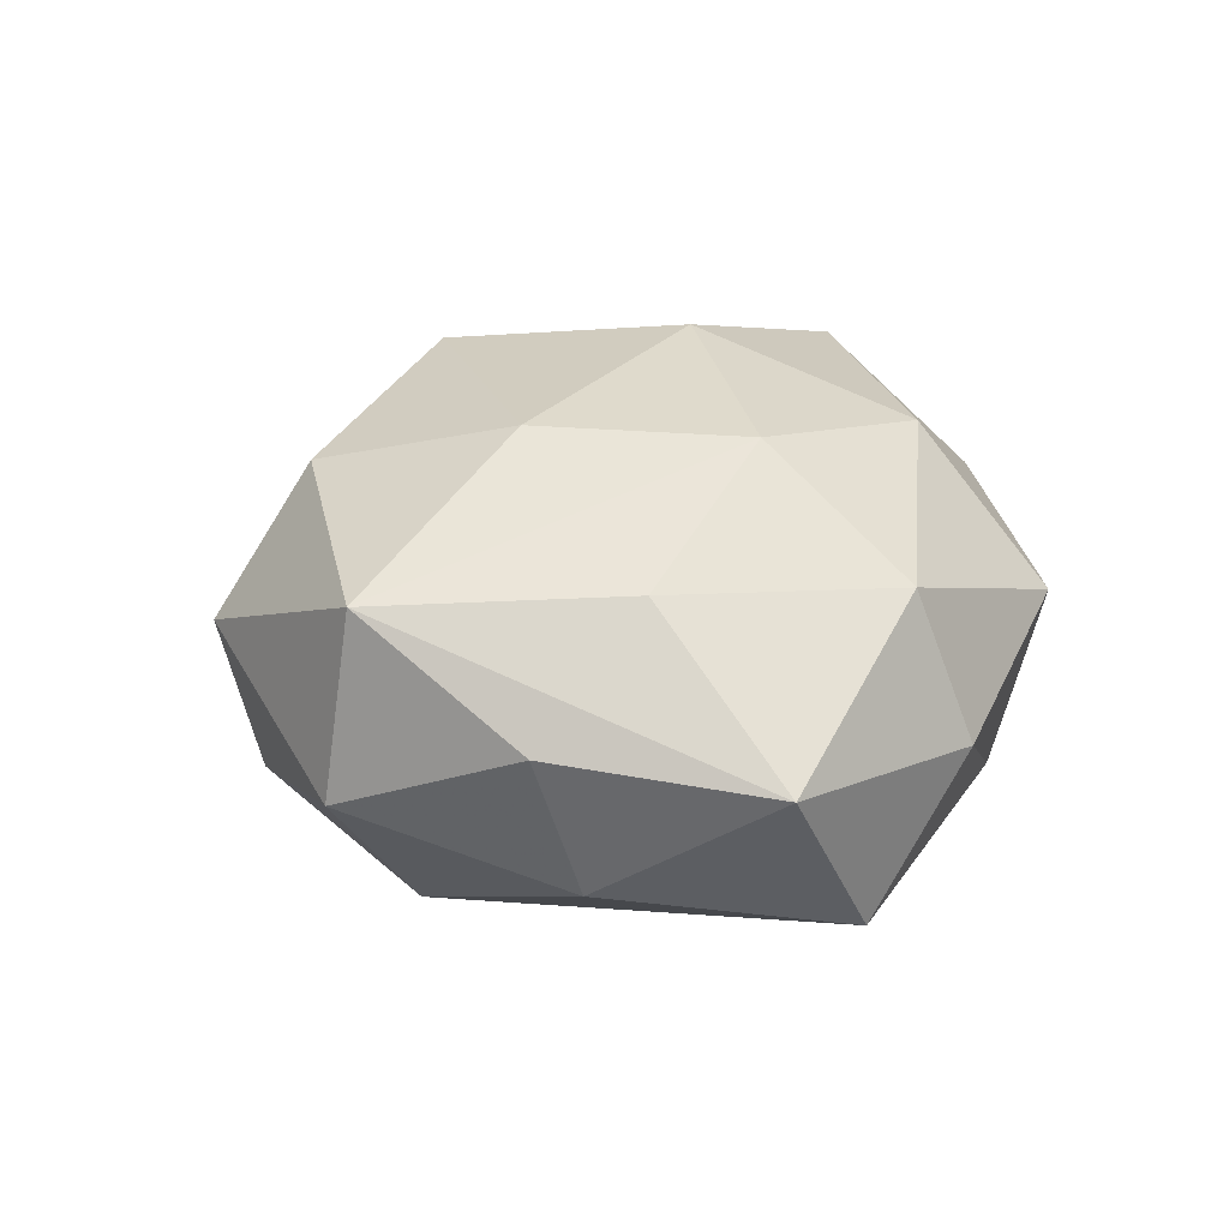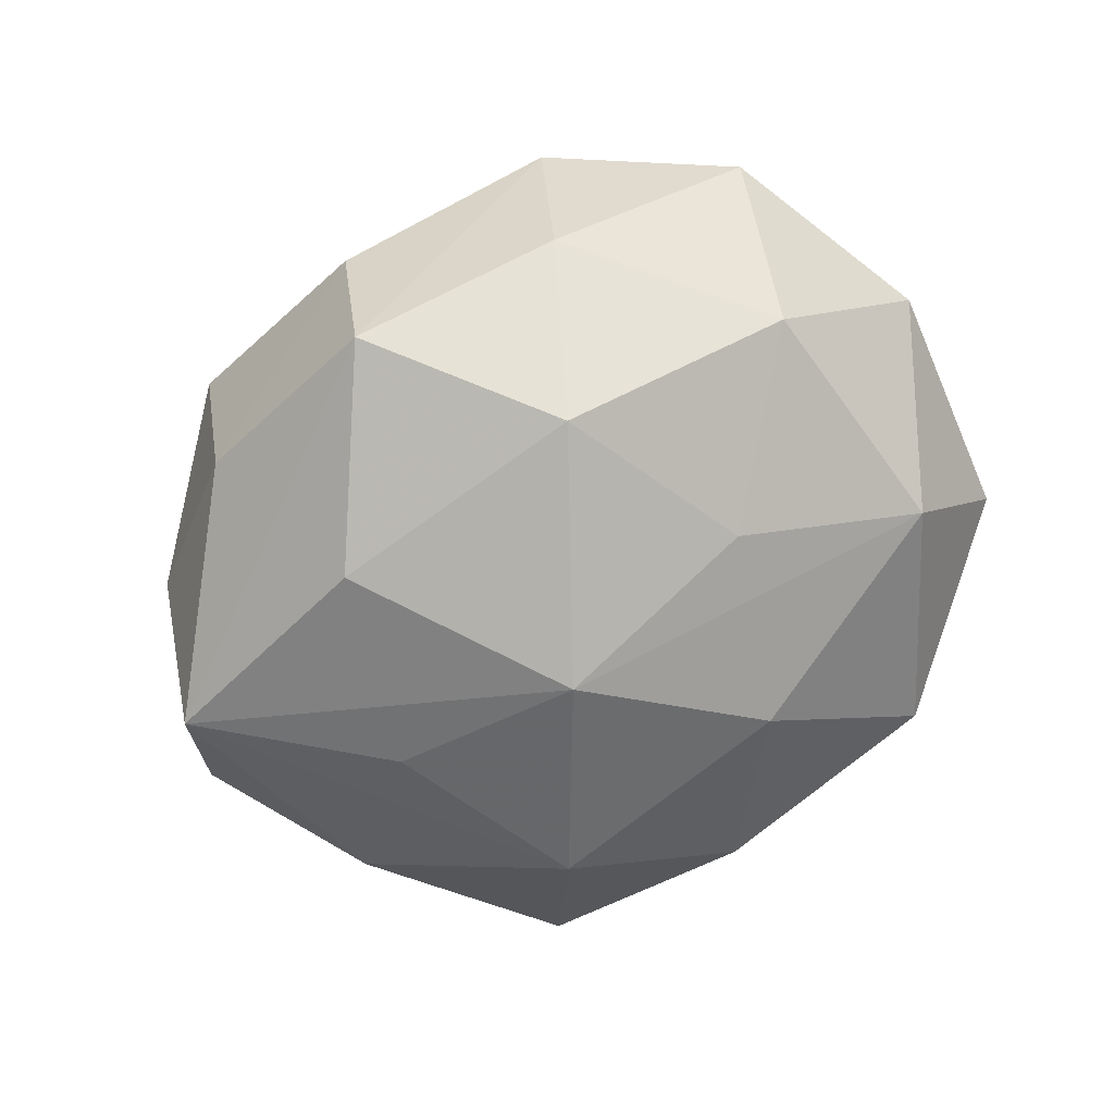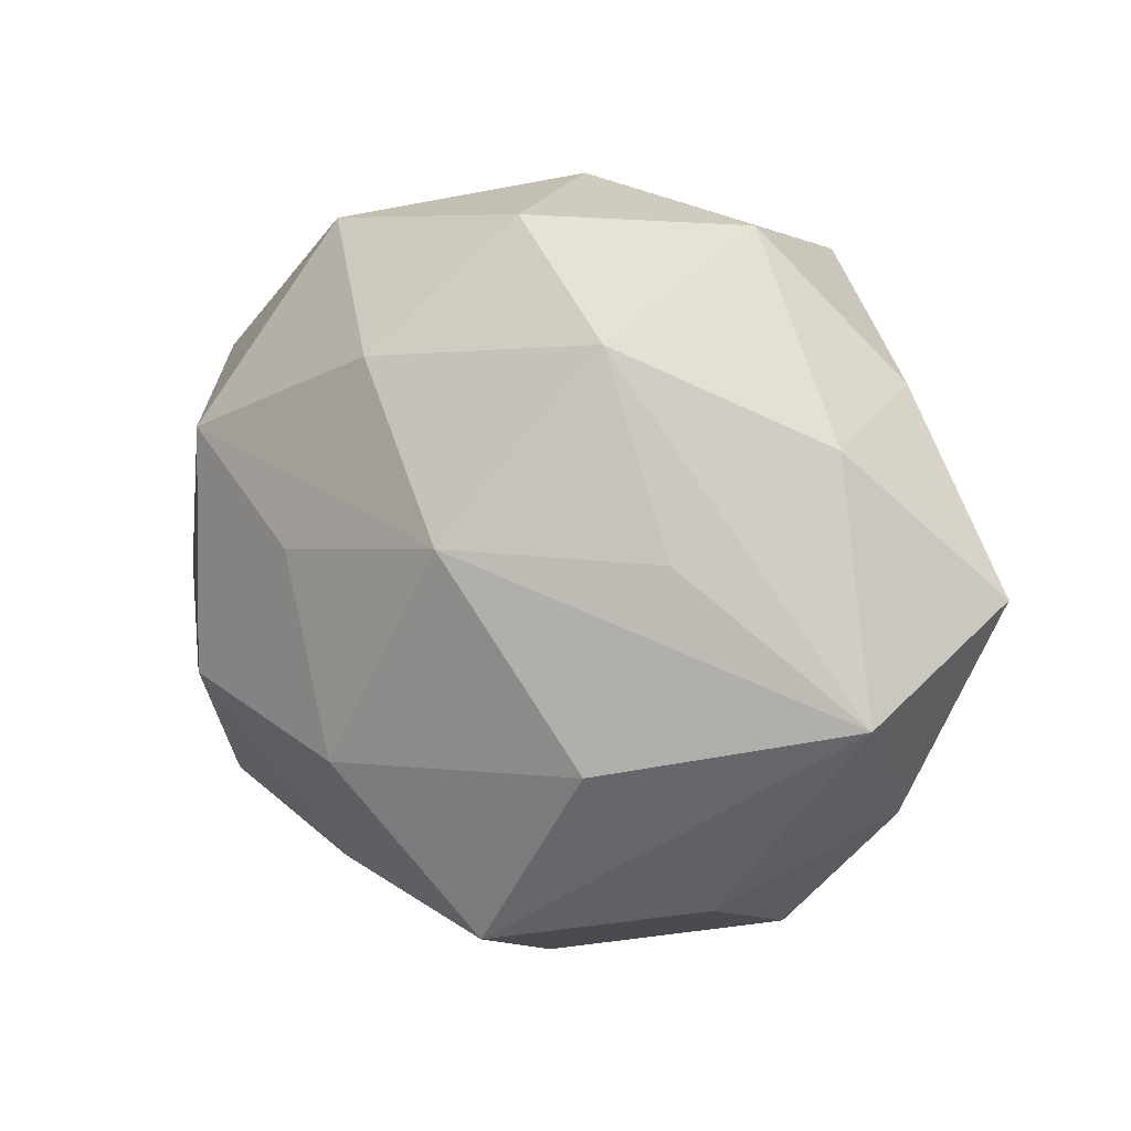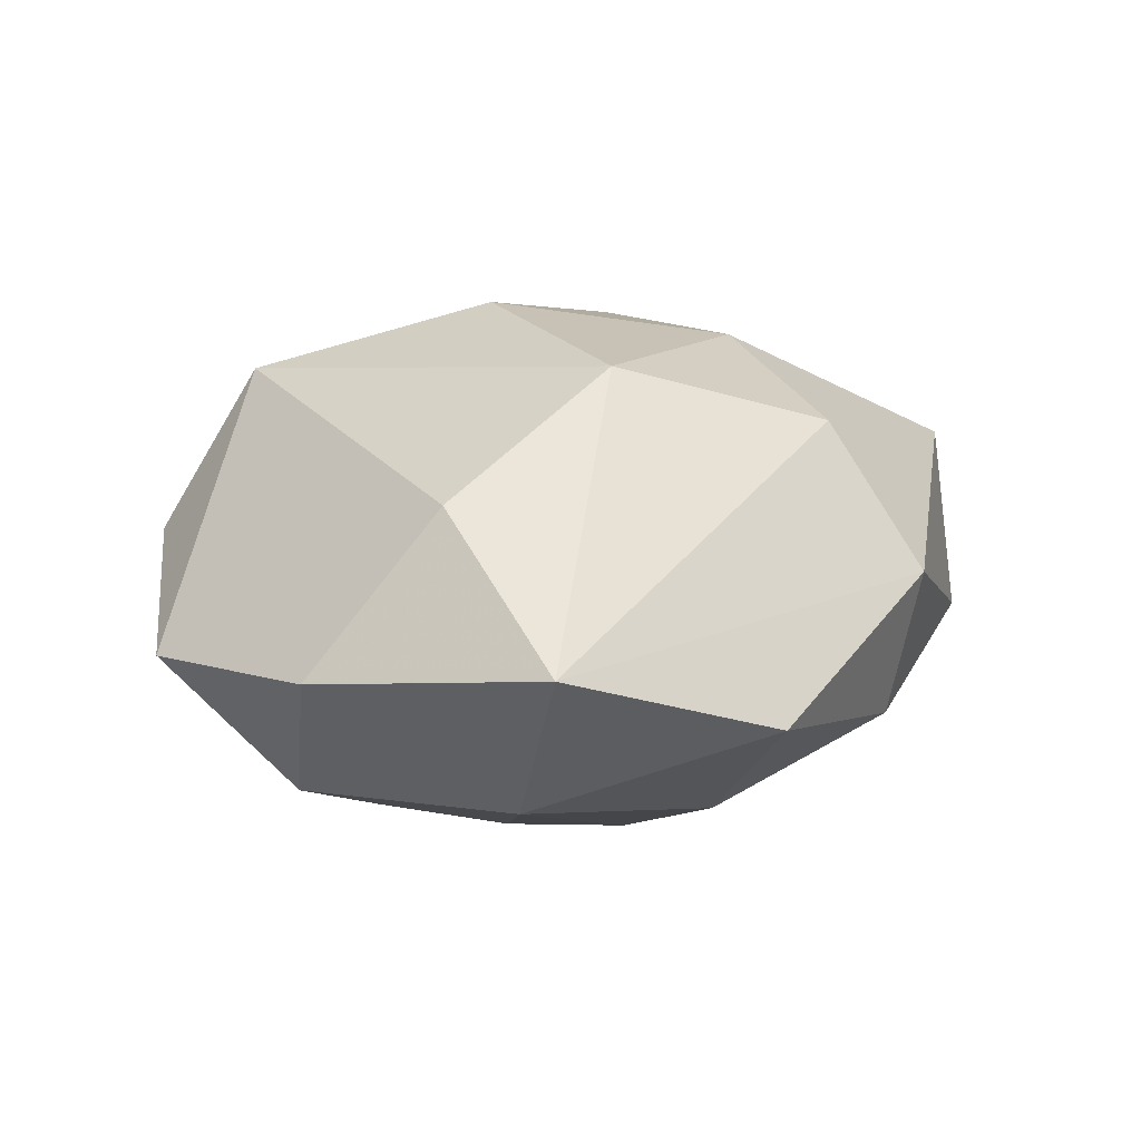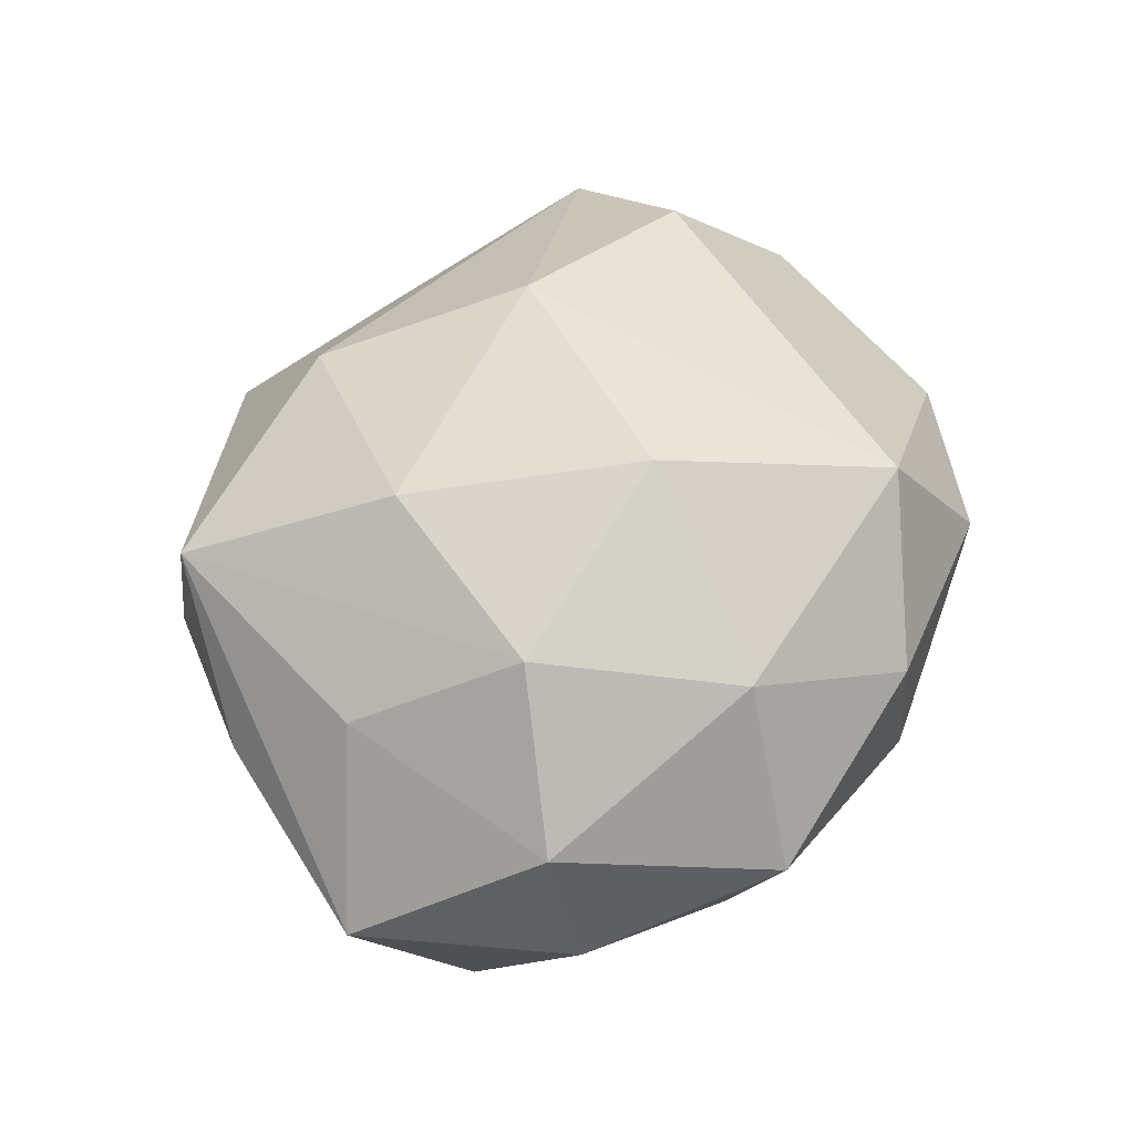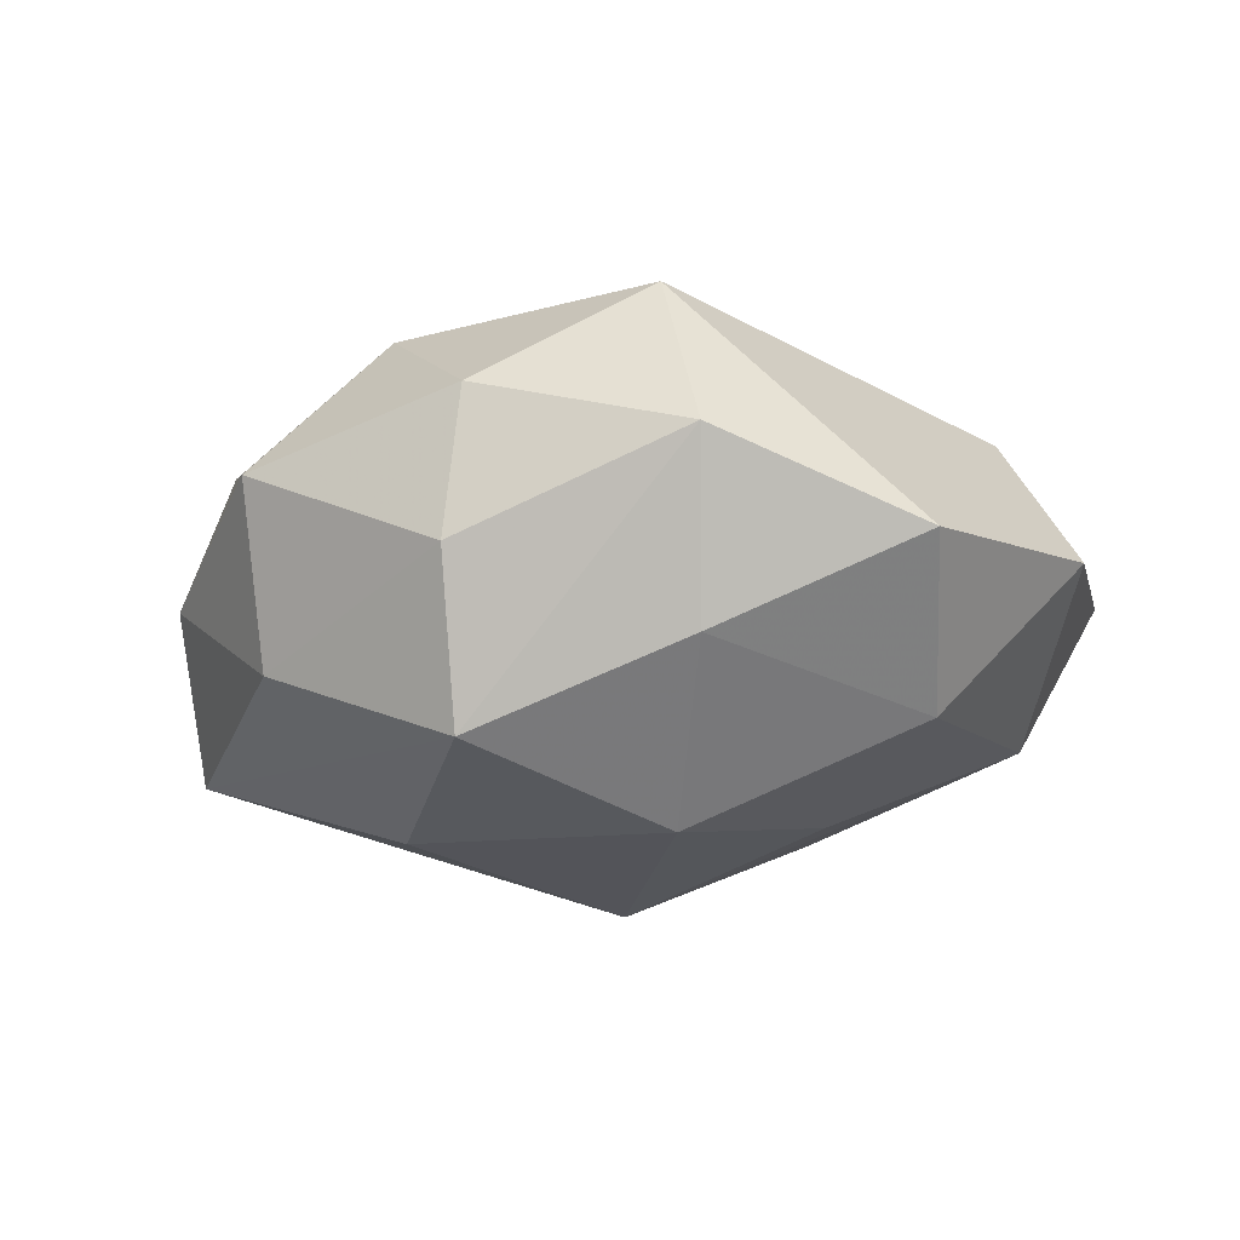
<metadata>
{"format":"obj","ext":"obj","renderer":"f3d","projection":"perspective","resolution":1024,"background":"white","views":[{"elev":22.6,"azim":-108.9,"up":"+Z"},{"elev":-74.4,"azim":33.6,"up":"+Z"},{"elev":8.9,"azim":-151.4,"up":"+Y"},{"elev":14.3,"azim":117.9,"up":"+Z"},{"elev":64.3,"azim":-62.1,"up":"+Z"},{"elev":-16.0,"azim":22.3,"up":"+Z"}]}
</metadata>
<code>
v -0.00705 0.008446 0.01488
v 0.0006708 0.01856 0.01148
v -0.007319 -0.01534 0.0127
v -0.01356 0.003382 -0.01279
v 0.0222 0.004477 0.009052
v -0.008983 0.01537 -0.01213
v -0.02159 0.01264 0.001846
v 0.00926 0.008325 0.01523
v 0.0004279 -0.02244 0.006764
v 0.001068 -0.004443 0.01712
v 0.02106 -0.006411 -0.009728
v 9.794e-05 0.02473 0.002717
v -0.02253 -0.01221 -0.0007138
v -0.000501 0.02236 -0.006644
v -0.02845 0.0006469 0.0007241
v -0.009177 -0.008719 -0.01474
v -0.01398 0.02177 -0.00293
v 0.007389 -0.009476 -0.01547
v 0.01342 -0.02151 0.003075
v 0.02569 0.01339 0.001089
v -0.02437 -0.005455 -0.009639
v 0.006931 0.01414 -0.01189
v 0.02827 -0.001174 -0.0004665
v -0.01351 -0.01784 -0.006774
v -0.01915 0.005306 0.009061
v -0.0007717 -0.02008 -0.01182
v -0.0001521 -0.02341 -0.00227
v -0.01337 -0.02123 0.003728
v -0.014 0.02014 0.008382
v -0.01289 -0.003347 0.01475
v 0.01179 0.002567 -0.01332
v -0.001166 0.004041 -0.01739
v -0.02111 0.009586 -0.006872
v 0.009464 -0.01685 0.01314
v 0.01195 -0.01778 -0.006956
v 0.02378 -0.01452 -0.001771
v -0.02096 -0.00915 0.008318
v 0.02176 0.008987 -0.008402
v 0.01411 0.02196 -0.00369
f 25 29 15
f 30 29 25
f 15 29 7
f 1 29 30
f 22 38 32
f 39 38 22
f 20 39 12
f 8 5 20
f 20 5 23
f 23 38 20
f 20 38 39
f 37 25 15
f 30 25 37
f 32 16 21
f 17 29 12
f 17 7 29
f 2 1 8
f 29 1 2
f 12 29 2
f 2 20 12
f 8 20 2
f 34 5 8
f 18 16 32
f 26 21 16
f 16 18 26
f 12 39 14
f 14 17 12
f 39 22 14
f 17 14 6
f 6 22 32
f 6 14 22
f 15 7 33
f 7 17 33
f 33 21 15
f 33 6 21
f 17 6 33
f 10 34 8
f 10 1 30
f 8 1 10
f 27 26 19
f 32 38 31
f 31 18 32
f 21 26 24
f 24 26 27
f 27 28 24
f 15 21 13
f 13 37 15
f 13 28 37
f 21 24 13
f 13 24 28
f 3 10 30
f 34 10 3
f 30 37 3
f 37 28 3
f 32 21 4
f 4 6 32
f 21 6 4
f 9 19 34
f 34 3 9
f 9 3 28
f 9 28 27
f 27 19 9
f 34 19 36
f 23 5 36
f 5 34 36
f 35 19 26
f 35 36 19
f 35 26 18
f 11 31 38
f 18 31 11
f 11 38 23
f 23 36 11
f 11 35 18
f 36 35 11

</code>
